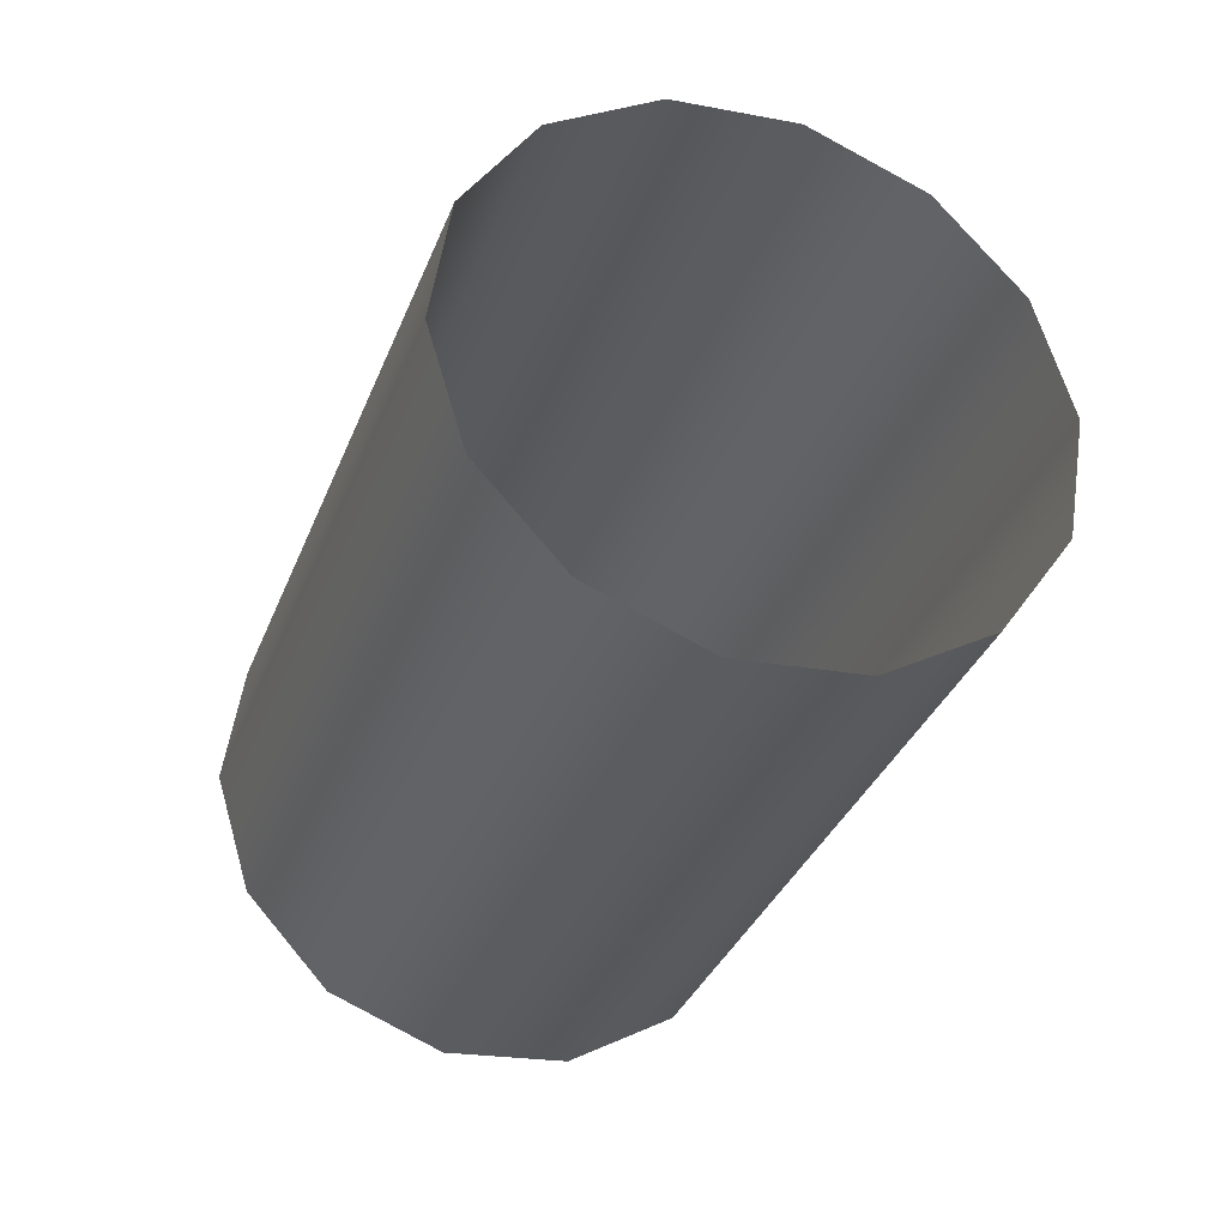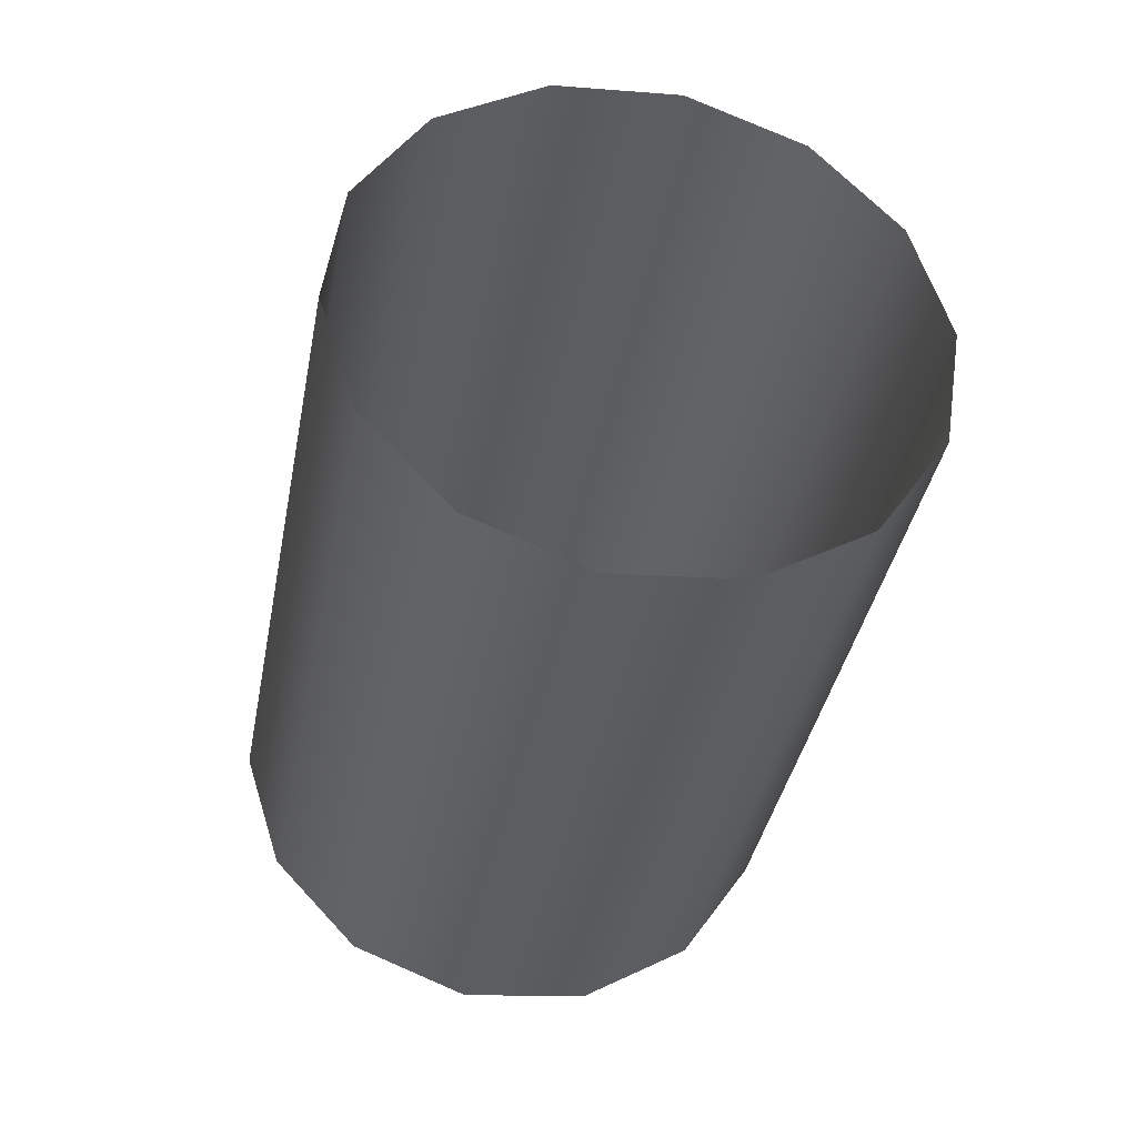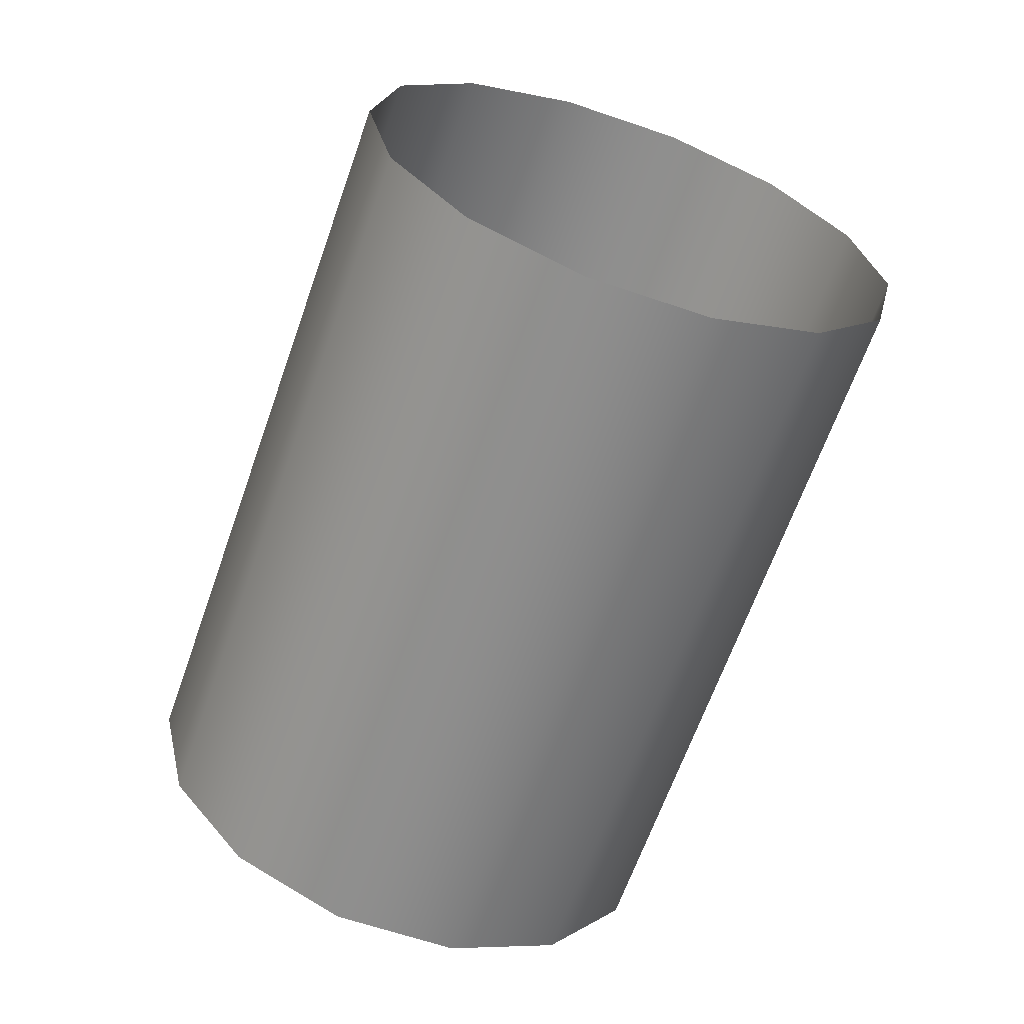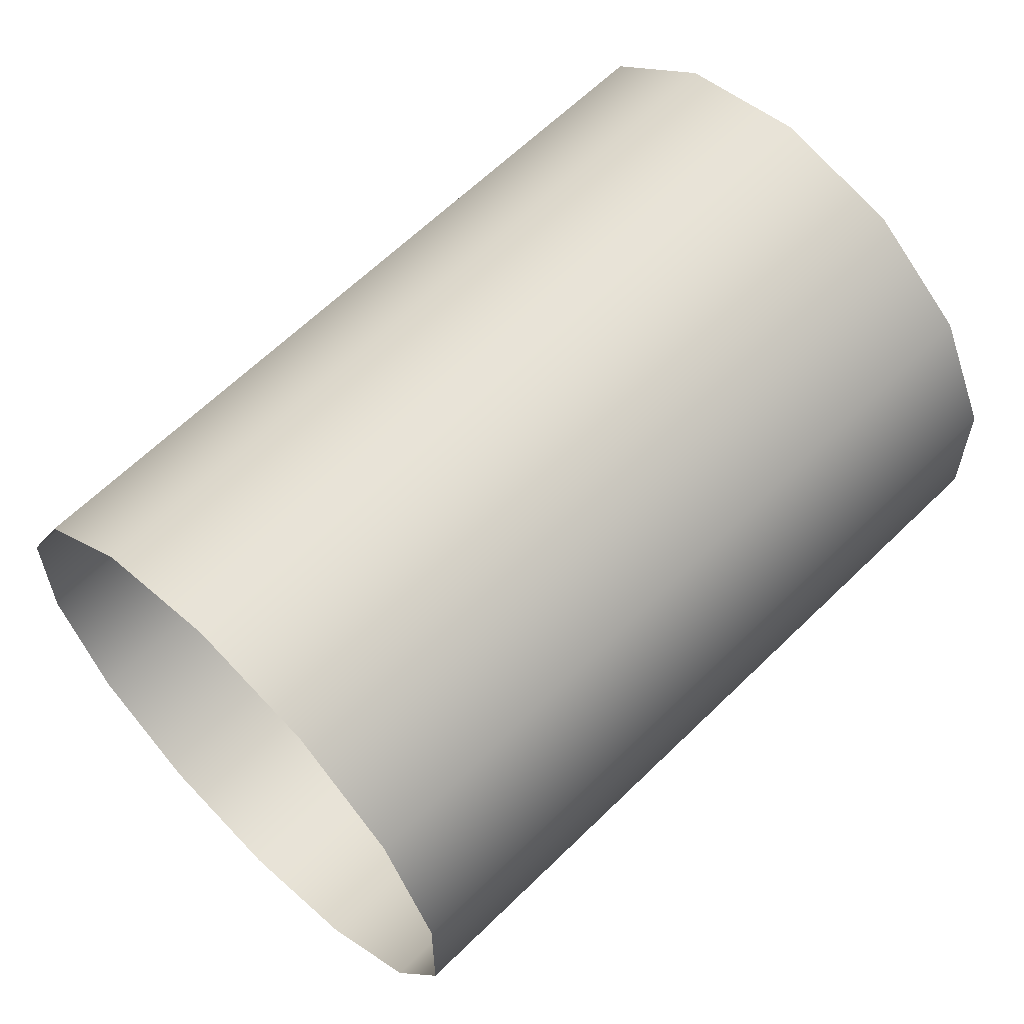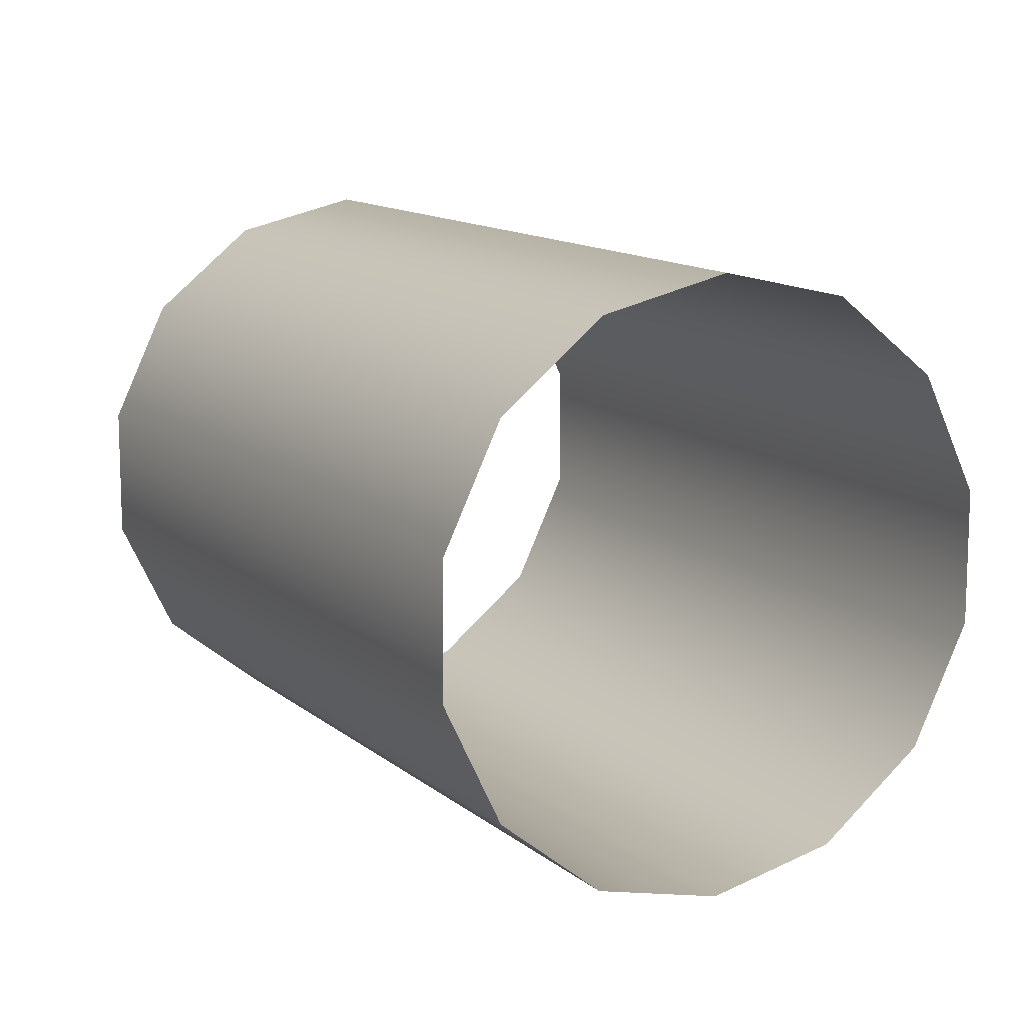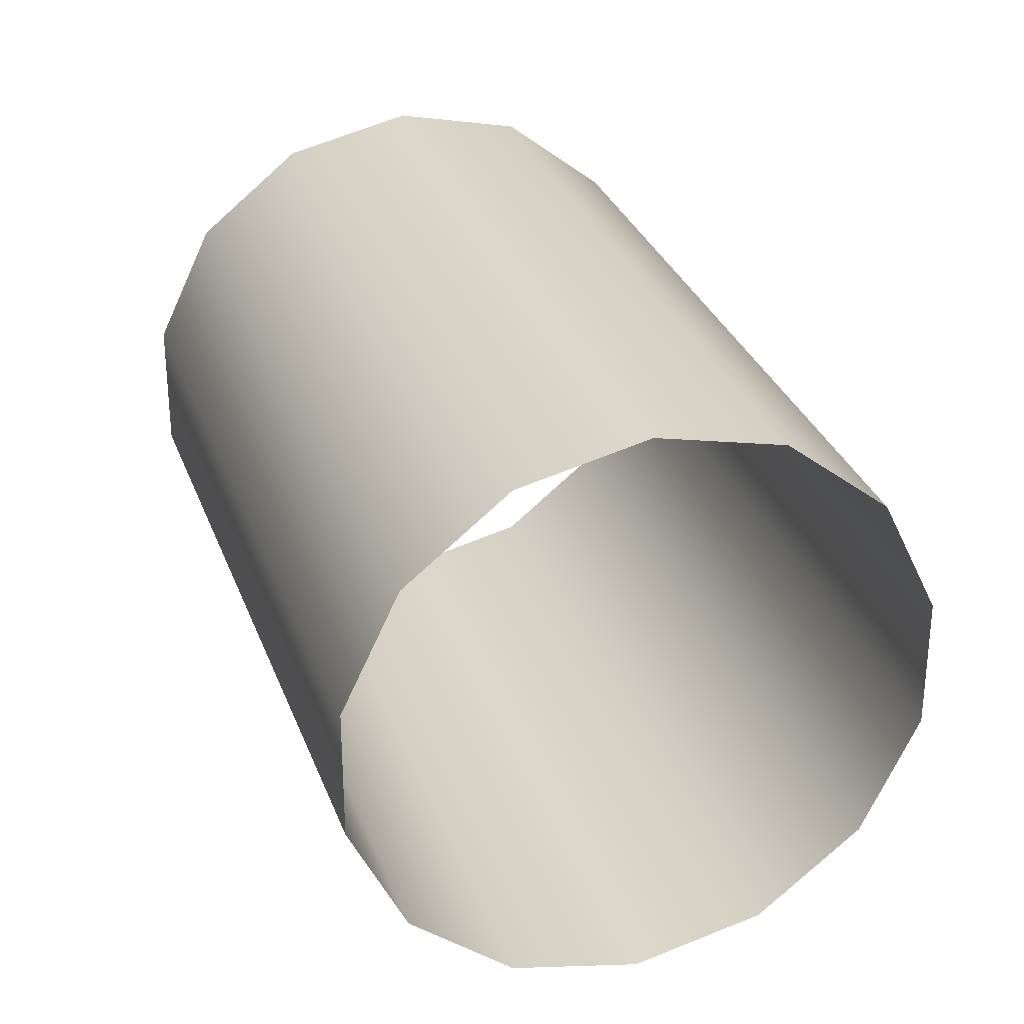
<metadata>
{"format":"obj","ext":"obj","renderer":"f3d","projection":"perspective","resolution":1024,"background":"white","views":[{"elev":62.7,"azim":-15.9,"up":"+Y"},{"elev":37.2,"azim":58.3,"up":"+Y"},{"elev":22.2,"azim":12.0,"up":"+Y"},{"elev":62.1,"azim":-154.6,"up":"+Z"},{"elev":12.5,"azim":-48.7,"up":"+Z"},{"elev":30.5,"azim":142.3,"up":"+Z"}]}
</metadata>
<code>
o Outputs_of_488_-_[AIYL.]
v 0.5369 -1.327 -4.866
v 0.5346 -1.327 -4.864
v 0.5333 -1.326 -4.862
v 0.5333 -1.326 -4.858
v 0.5346 -1.327 -4.856
v 0.5369 -1.327 -4.854
v 0.5397 -1.328 -4.853
v 0.5426 -1.329 -4.854
v 0.5449 -1.33 -4.856
v 0.5462 -1.331 -4.858
v 0.5462 -1.331 -4.862
v 0.5449 -1.33 -4.864
v 0.5426 -1.329 -4.866
v 0.5397 -1.328 -4.867
v 0.5432 -1.31 -4.866
v 0.5409 -1.309 -4.864
v 0.5396 -1.308 -4.862
v 0.5396 -1.308 -4.858
v 0.5409 -1.309 -4.856
v 0.5432 -1.31 -4.854
v 0.546 -1.311 -4.853
v 0.5489 -1.312 -4.854
v 0.5512 -1.313 -4.856
v 0.5524 -1.313 -4.858
v 0.5524 -1.313 -4.862
v 0.5512 -1.313 -4.864
v 0.5489 -1.312 -4.866
v 0.546 -1.311 -4.867
f 1 15 28 14
f 2 16 15 1
f 3 17 16 2
f 4 18 17 3
f 5 19 18 4
f 6 20 19 5
f 7 21 20 6
f 8 22 21 7
f 9 23 22 8
f 10 24 23 9
f 11 25 24 10
f 12 26 25 11
f 13 27 26 12
f 14 28 27 13

</code>
